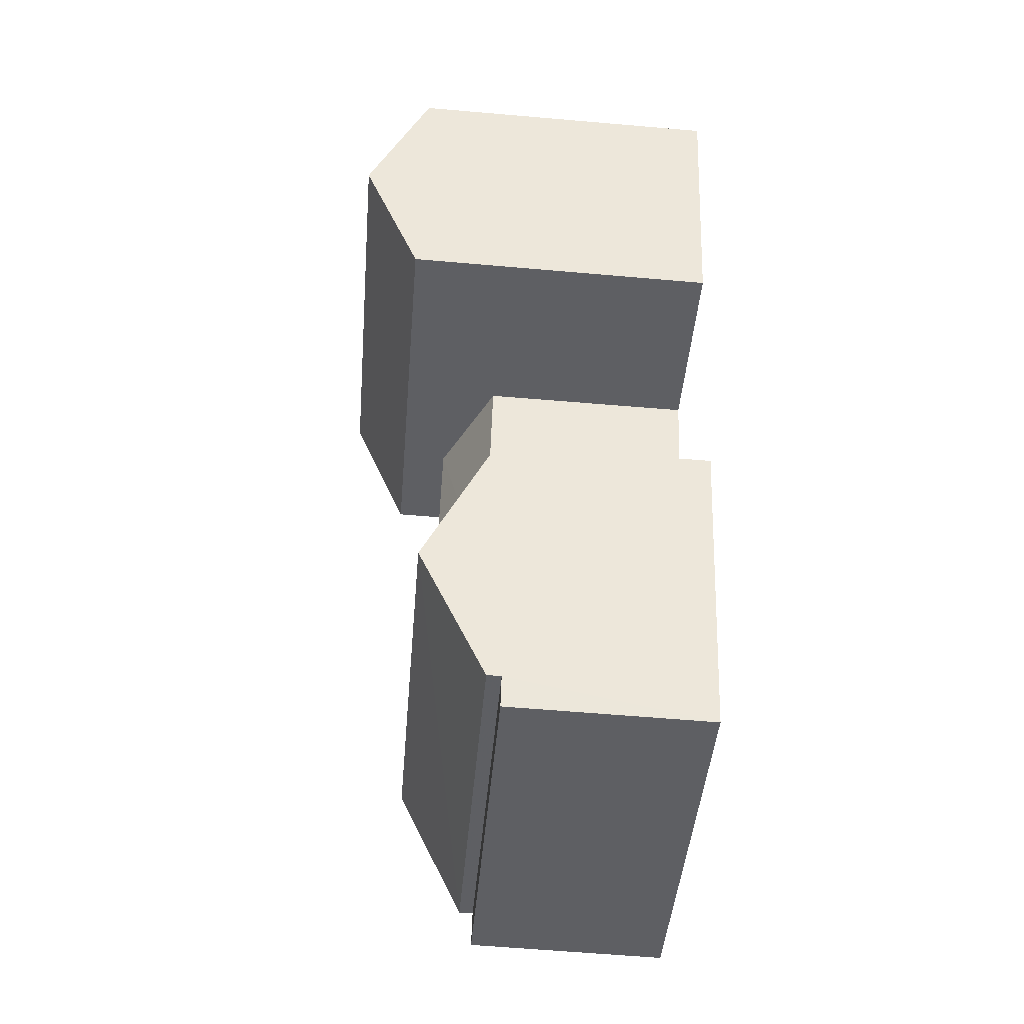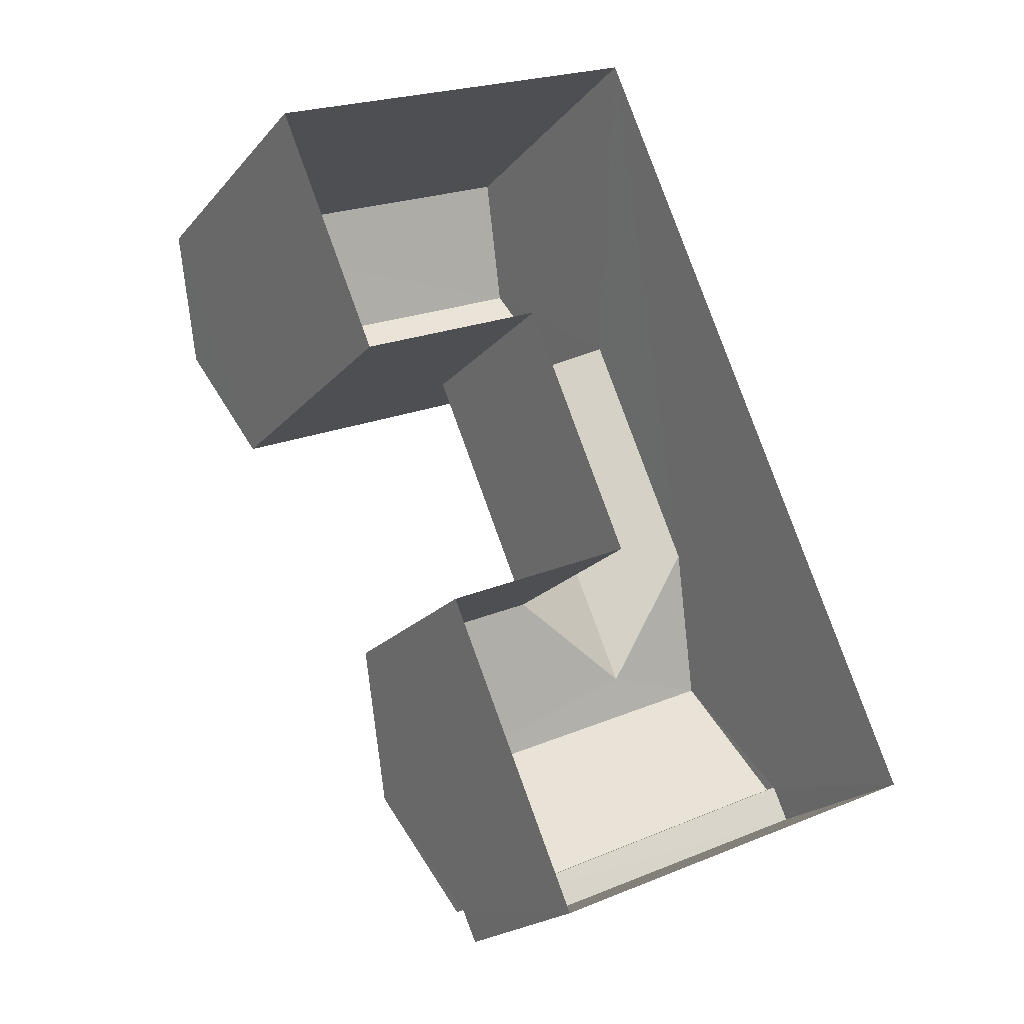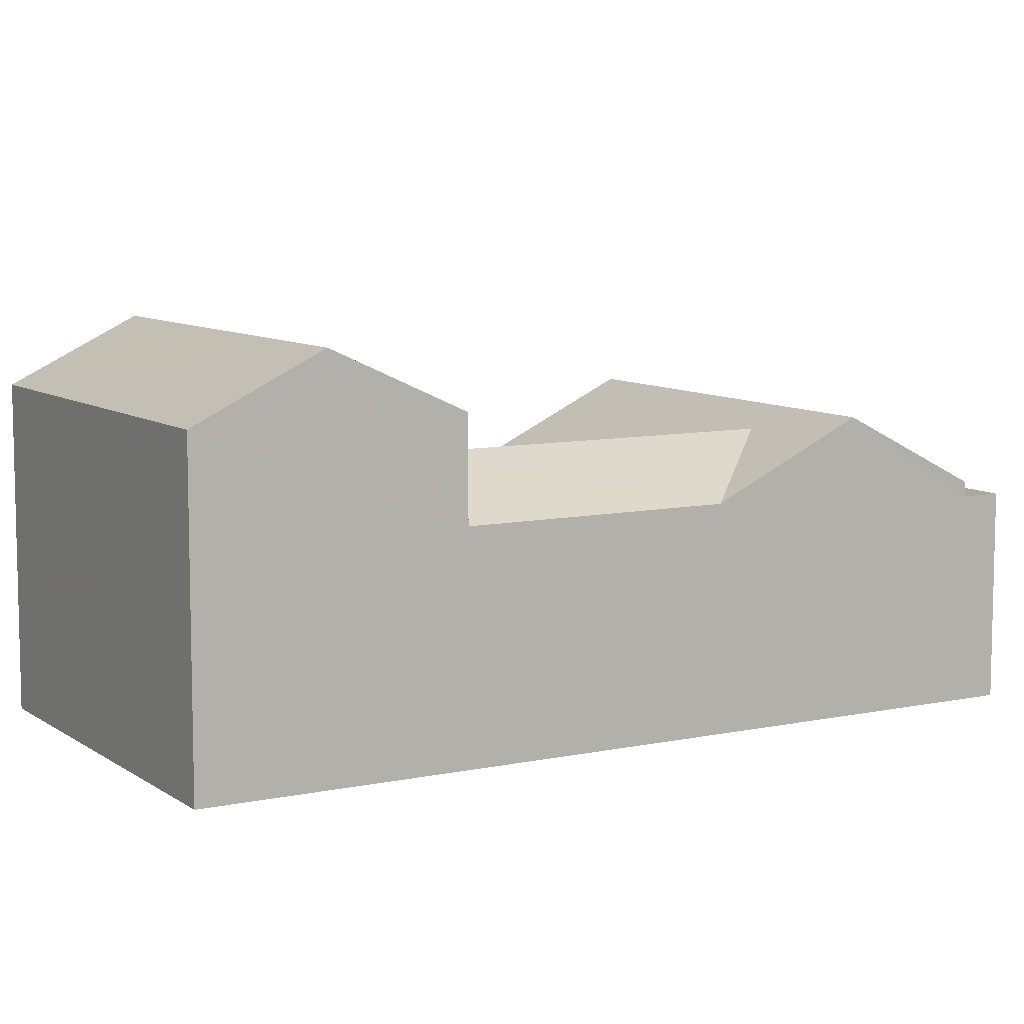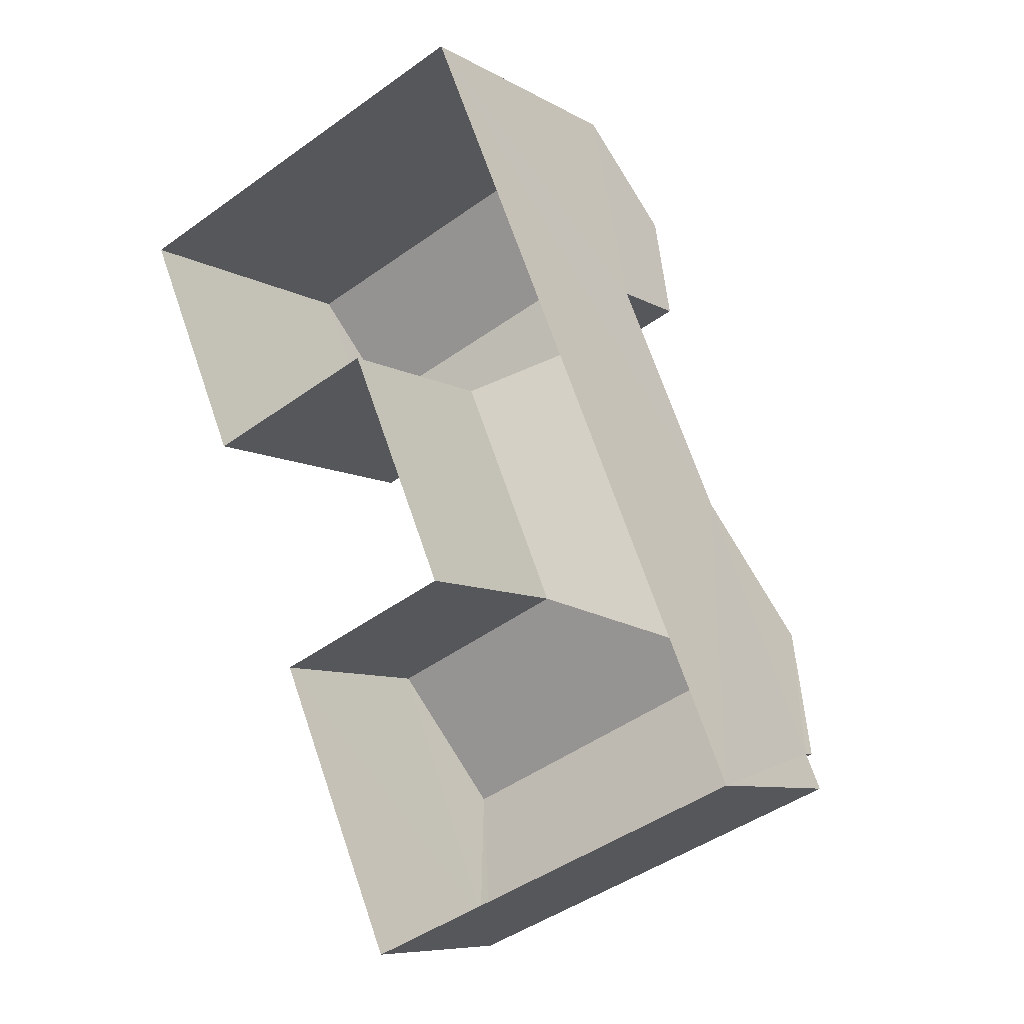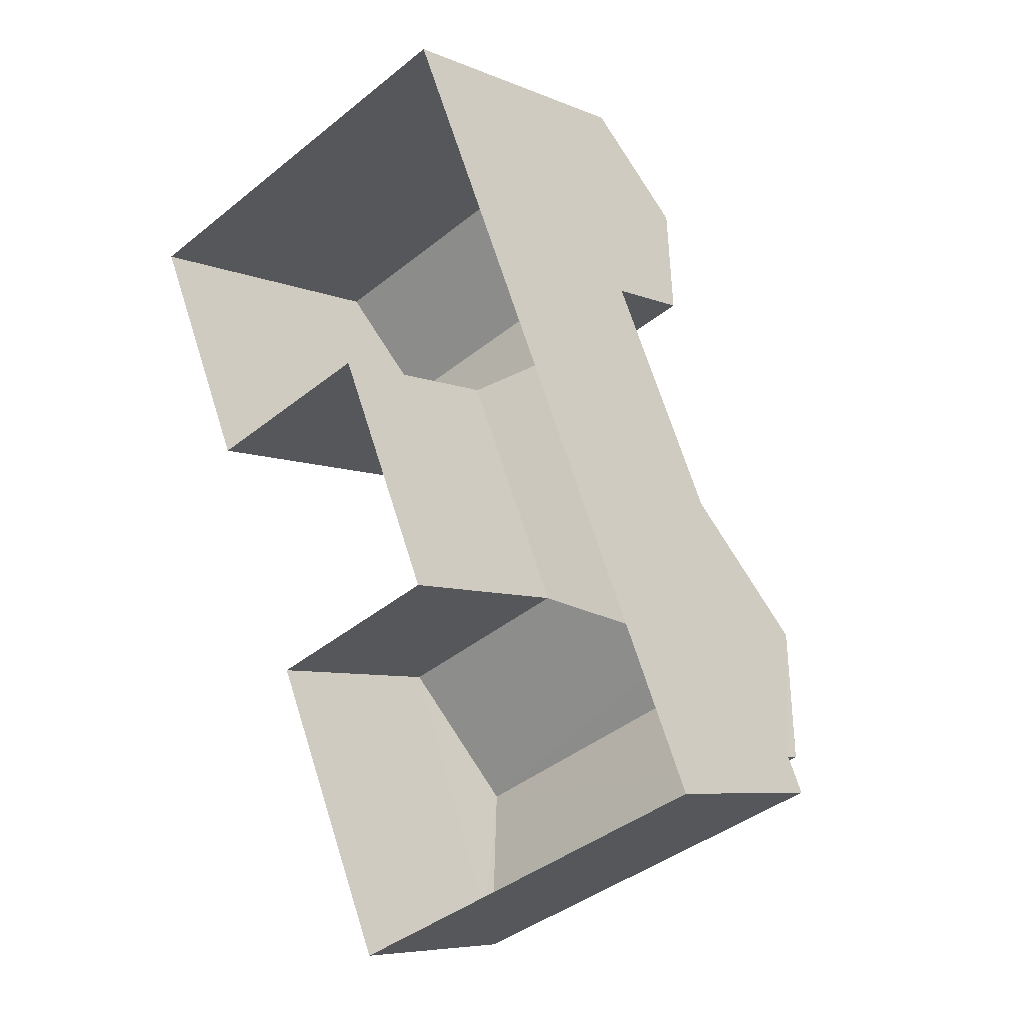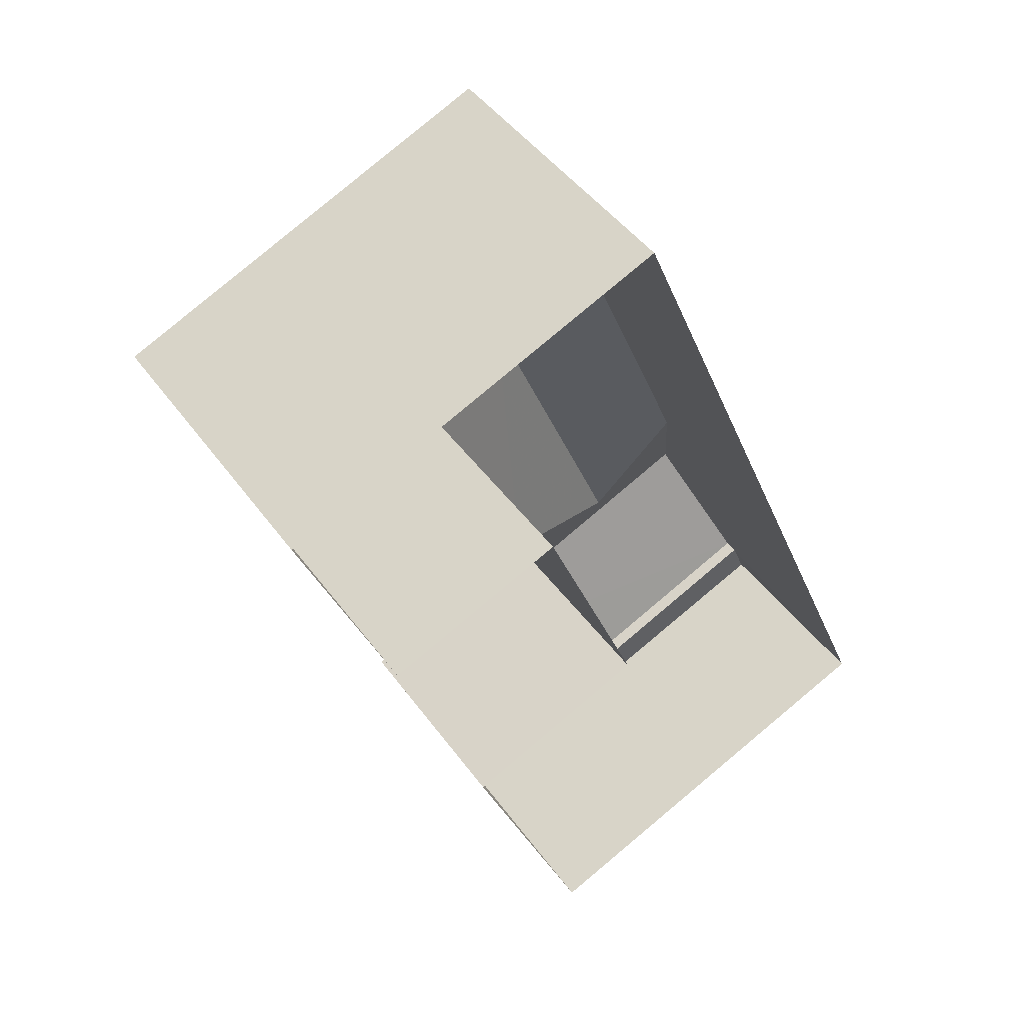
<metadata>
{"format":"obj","ext":"obj","renderer":"f3d","projection":"perspective","resolution":1024,"background":"white","views":[{"elev":-63.7,"azim":85.3,"up":"+Y"},{"elev":-19.9,"azim":152.3,"up":"+Y"},{"elev":8.6,"azim":-142.9,"up":"+Z"},{"elev":-8.1,"azim":-146.8,"up":"+Y"},{"elev":-6.9,"azim":-140.7,"up":"+Y"},{"elev":45.2,"azim":146.5,"up":"+Y"}]}
</metadata>
<code>
v -3.159e+05 4.013e+04 3.761
v -3.16e+05 4.013e+04 3.761
v -3.16e+05 4.014e+04 3.764
v -3.16e+05 4.014e+04 3.764
v -3.159e+05 4.015e+04 3.761
v -3.159e+05 4.014e+04 3.761
v -3.16e+05 4.015e+04 3.768
v -3.16e+05 4.013e+04 3.768
v -3.16e+05 4.015e+04 13.46
v -3.159e+05 4.014e+04 13.45
v -3.159e+05 4.015e+04 15.33
v -3.16e+05 4.015e+04 15.34
v -3.16e+05 4.014e+04 10.41
v -3.16e+05 4.014e+04 10.41
v -3.16e+05 4.015e+04 12.01
v -3.16e+05 4.014e+04 12.01
v -3.159e+05 4.013e+04 12.59
v -3.16e+05 4.013e+04 10.42
v -3.16e+05 4.013e+04 10.41
v -3.16e+05 4.014e+04 12.6
v -3.16e+05 4.015e+04 10.42
v -3.16e+05 4.014e+04 10.42
v -3.159e+05 4.013e+04 10.41
v -3.159e+05 4.015e+04 13.45
v -3.16e+05 4.015e+04 13.46
v -3.16e+05 4.013e+04 9.97
v -3.16e+05 4.013e+04 9.977
v -3.16e+05 4.013e+04 9.97
v -3.16e+05 4.013e+04 9.977
f 1 2 3
f 4 5 6
f 5 4 7
f 2 8 3
f 8 7 3
f 3 7 4
f 9 10 11
f 12 9 11
f 13 14 15
f 16 13 15
f 17 18 19
f 17 20 18
f 15 21 22
f 16 15 22
f 22 20 16
f 13 16 17
f 13 17 23
f 16 20 17
f 24 25 12
f 11 24 12
f 26 27 28
f 26 29 27
f 27 8 2
f 28 27 2
f 6 5 10
f 10 24 11
f 10 5 24
f 23 17 26
f 23 26 1
f 1 26 2
f 17 19 26
f 2 26 28
f 12 25 21
f 12 21 9
f 25 7 21
f 20 22 29
f 20 29 18
f 8 27 29
f 7 8 22
f 22 21 7
f 8 29 22
f 26 19 18
f 29 26 18
f 4 6 14
f 6 10 14
f 15 9 21
f 10 9 15
f 14 10 15
f 13 3 4
f 14 13 4
f 1 13 23
f 1 3 13
f 25 5 7
f 25 24 5

</code>
